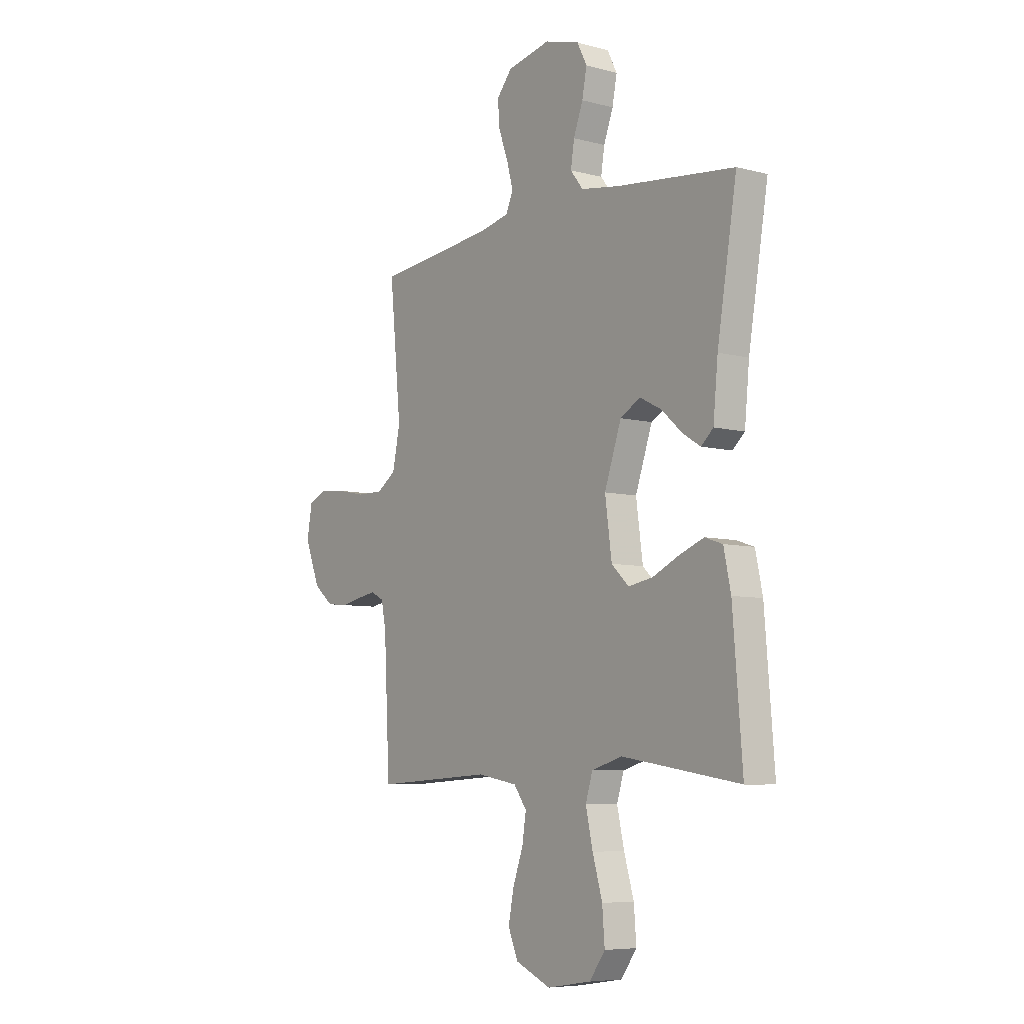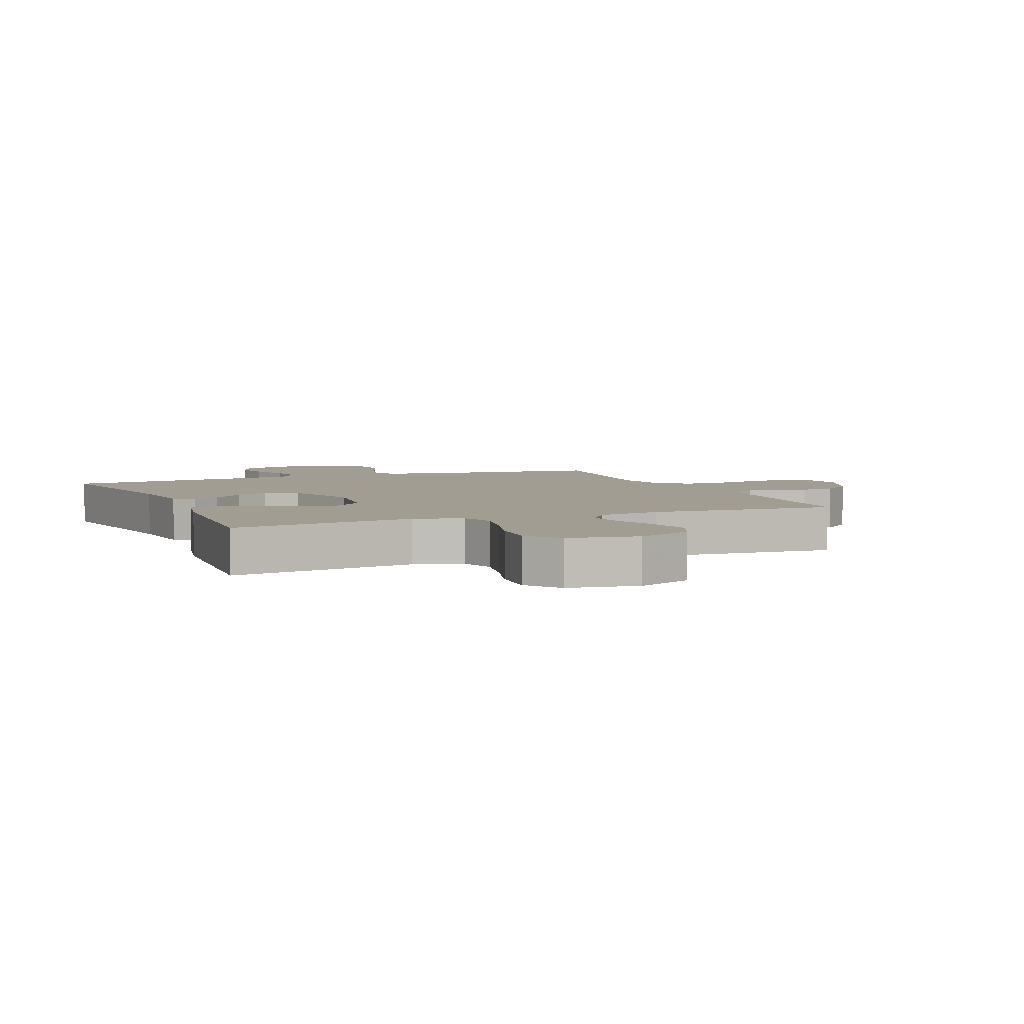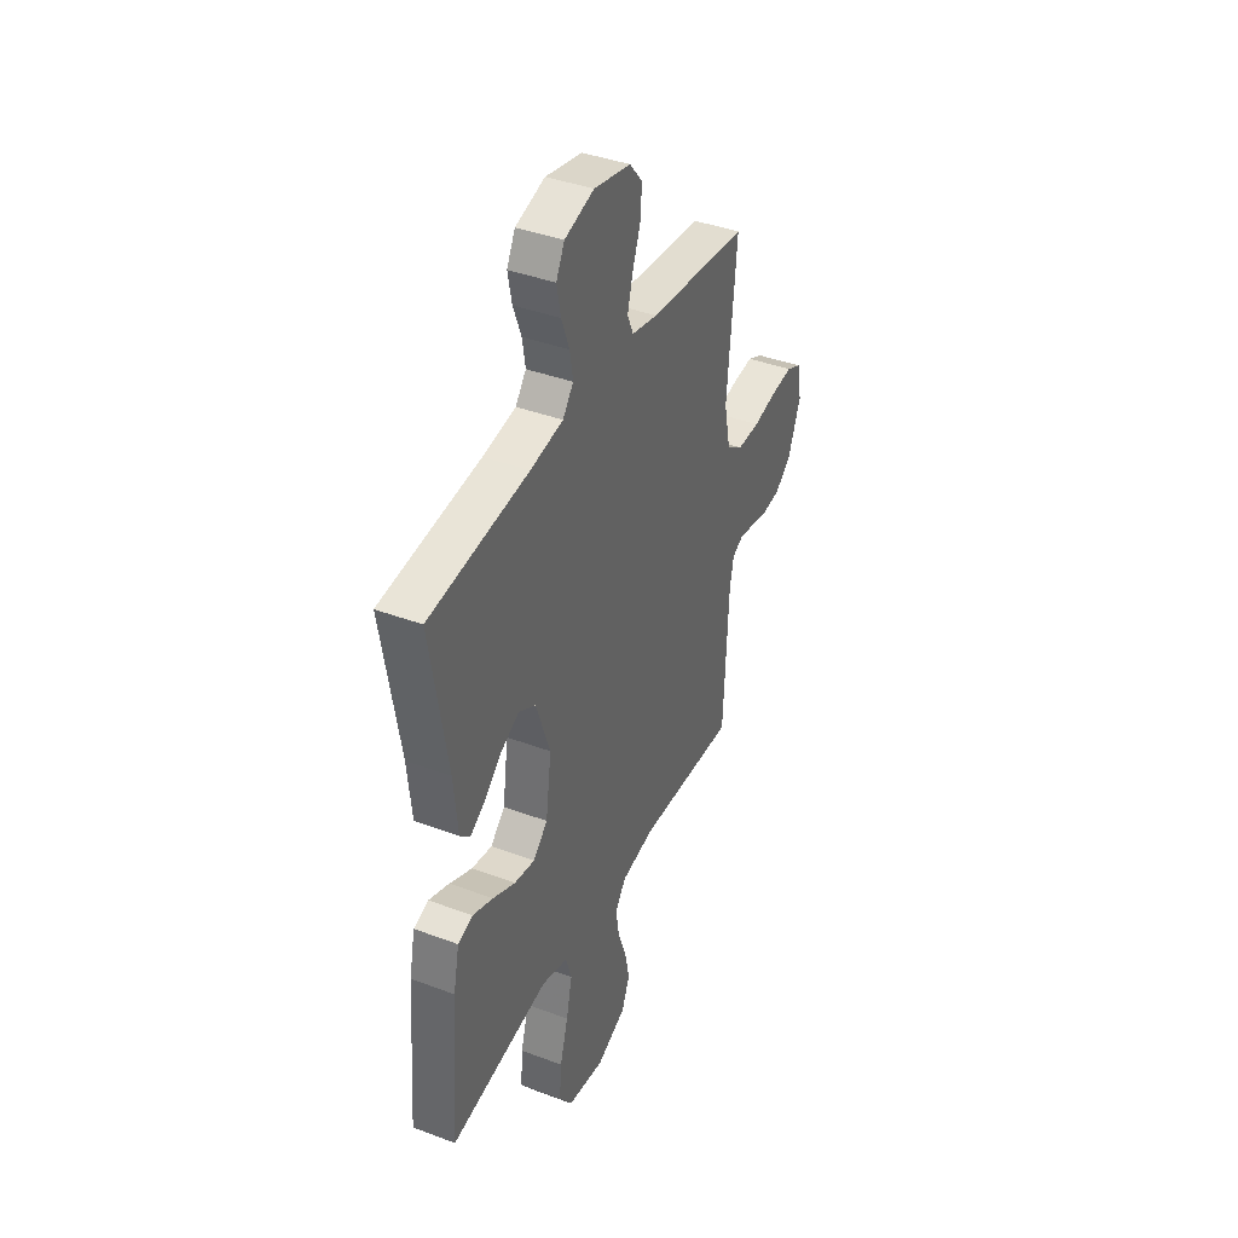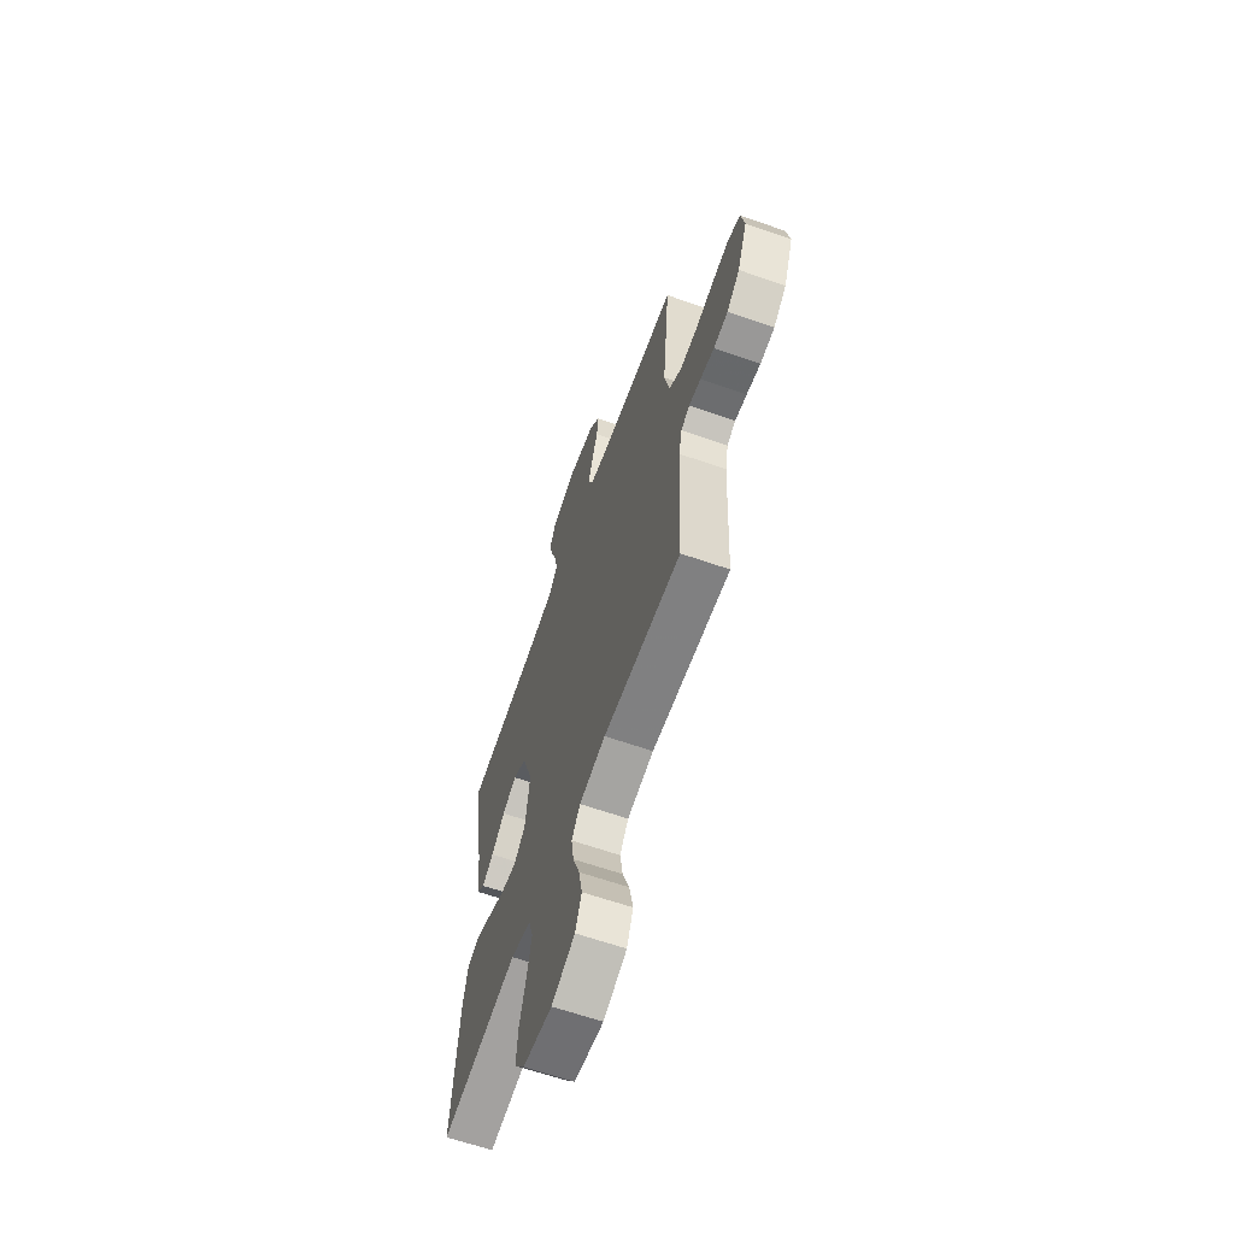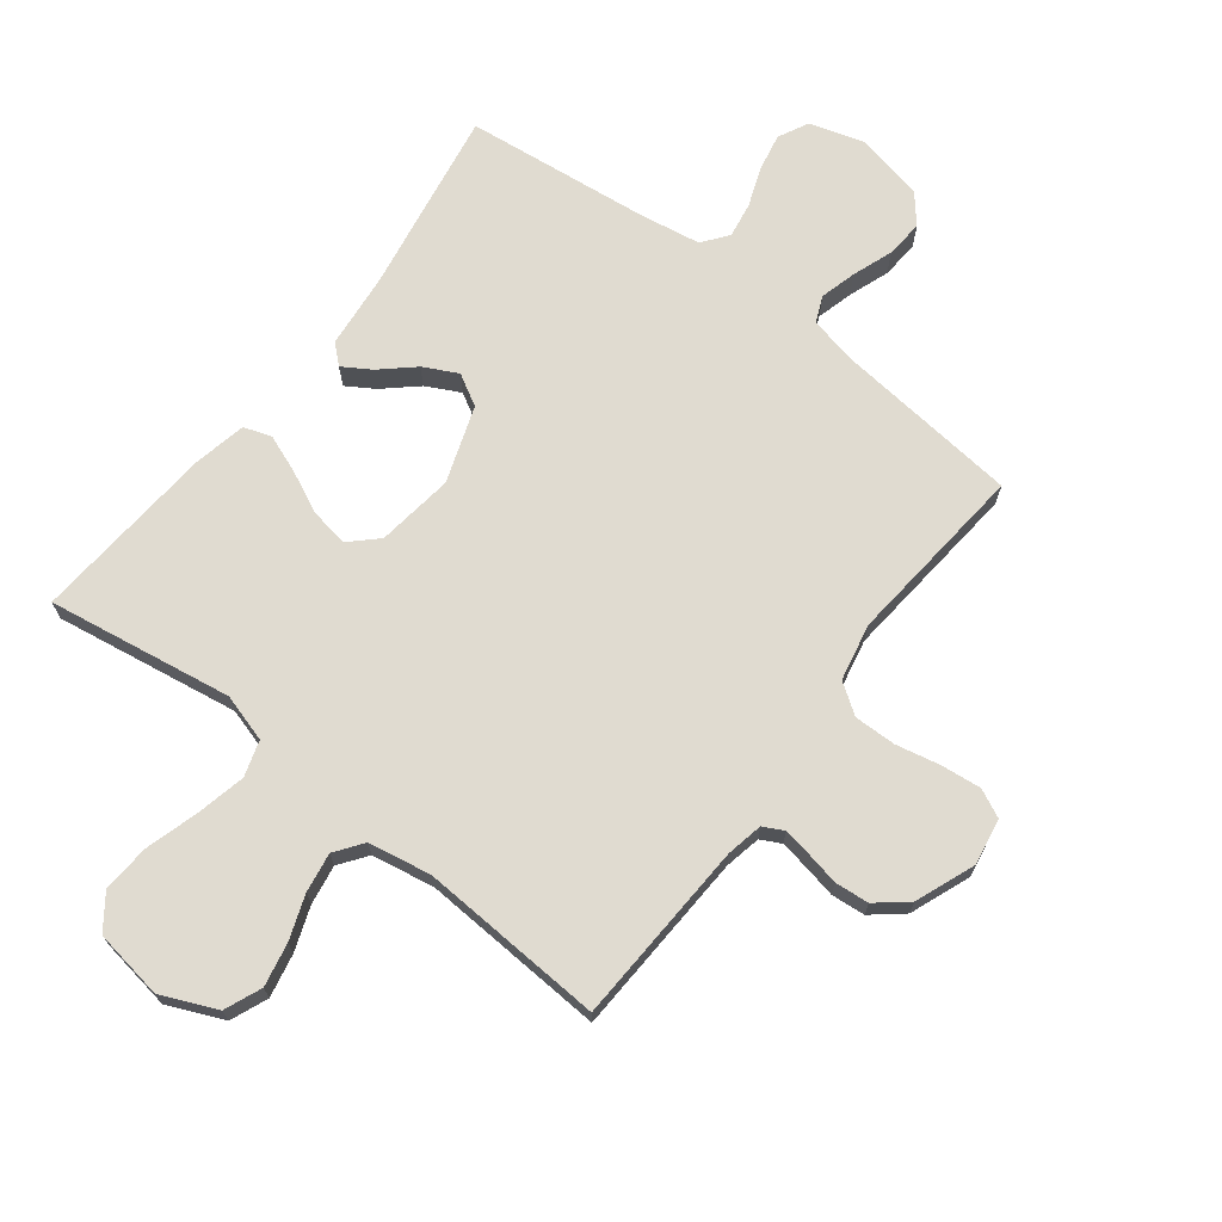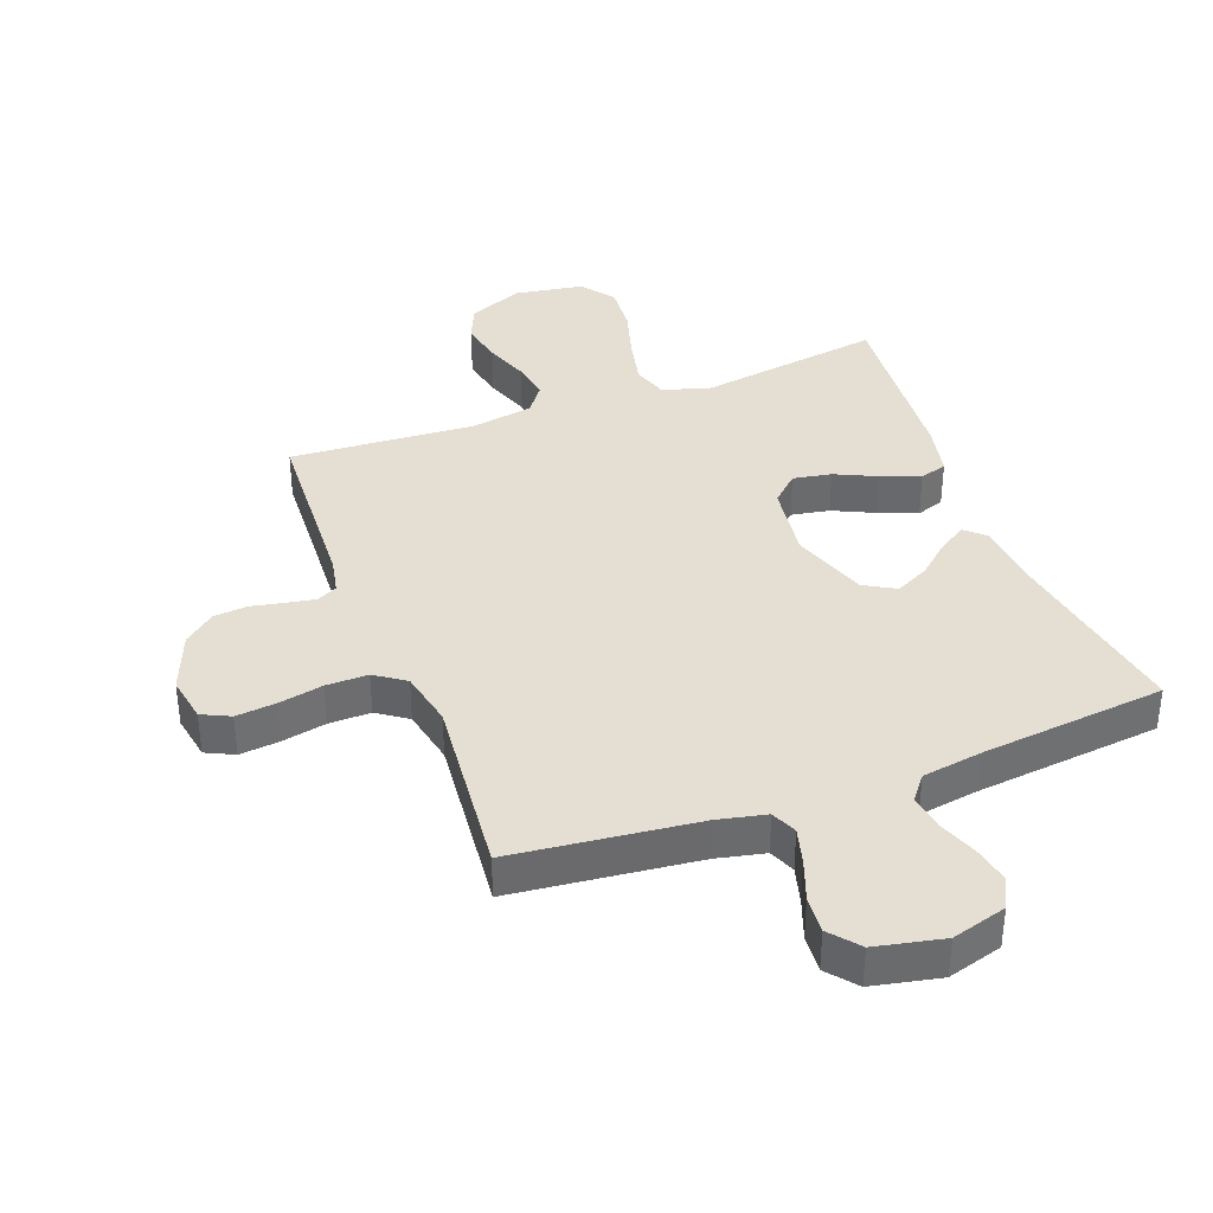
<metadata>
{"format":"obj","ext":"obj","renderer":"f3d","projection":"perspective","resolution":1024,"background":"white","views":[{"elev":-6.9,"azim":52.8,"up":"+Z"},{"elev":4.7,"azim":157.6,"up":"+Y"},{"elev":40.1,"azim":114.8,"up":"+Z"},{"elev":-63.6,"azim":-109.4,"up":"+Z"},{"elev":70.0,"azim":-142.5,"up":"+Y"},{"elev":37.2,"azim":-20.5,"up":"+Y"}]}
</metadata>
<code>
v -0.5 0.07 0.5
v -0.2 0.07 0.532
v -0.122 0.07 0.549
v -0.104 0.07 0.591
v -0.12 0.07 0.65
v -0.144 0.07 0.716
v -0.149 0.07 0.777
v -0.11 0.07 0.824
v 0 0.07 0.847
v 0.089 0.07 0.821
v 0.114 0.07 0.772
v 0.102 0.07 0.711
v 0.078 0.07 0.647
v 0.069 0.07 0.59
v 0.101 0.07 0.549
v 0.2 0.07 0.533
v 0.5 0.07 0.5
v 0.45 0.07 0.2
v 0.438 0.07 0.078
v 0.407 0.07 0.05
v 0.362 0.07 0.078
v 0.309 0.07 0.125
v 0.254 0.07 0.153
v 0.203 0.07 0.124
v 0.16 0.07 0
v 0.177 0.07 -0.125
v 0.221 0.07 -0.167
v 0.283 0.07 -0.156
v 0.351 0.07 -0.124
v 0.413 0.07 -0.1
v 0.458 0.07 -0.115
v 0.476 0.07 -0.2
v 0.5 0.07 -0.5
v 0.2 0.07 -0.453
v 0.122 0.07 -0.476
v 0.104 0.07 -0.534
v 0.122 0.07 -0.614
v 0.147 0.07 -0.699
v 0.153 0.07 -0.777
v 0.113 0.07 -0.832
v 0 0.07 -0.85
v -0.09 0.07 -0.811
v -0.115 0.07 -0.751
v -0.101 0.07 -0.681
v -0.075 0.07 -0.609
v -0.065 0.07 -0.545
v -0.098 0.07 -0.5
v -0.2 0.07 -0.482
v -0.5 0.07 -0.5
v -0.515 0.07 -0.2
v -0.527 0.07 -0.141
v -0.56 0.07 -0.124
v -0.606 0.07 -0.132
v -0.66 0.07 -0.143
v -0.715 0.07 -0.138
v -0.765 0.07 -0.097
v -0.803 0.07 0
v -0.79 0.07 0.075
v -0.744 0.07 0.097
v -0.679 0.07 0.09
v -0.607 0.07 0.075
v -0.539 0.07 0.074
v -0.49 0.07 0.108
v -0.471 0.07 0.2
v -0.5 0 0.5
v -0.2 0 0.532
v -0.122 0 0.549
v -0.104 0 0.591
v -0.12 0 0.65
v -0.144 0 0.716
v -0.149 0 0.777
v -0.11 0 0.824
v 0 0 0.847
v 0.089 0 0.821
v 0.114 0 0.772
v 0.102 0 0.711
v 0.078 0 0.647
v 0.069 0 0.59
v 0.101 0 0.549
v 0.2 0 0.533
v 0.5 0 0.5
v 0.45 0 0.2
v 0.438 0 0.078
v 0.407 0 0.05
v 0.362 0 0.078
v 0.309 0 0.125
v 0.254 0 0.153
v 0.203 0 0.124
v 0.16 0 0
v 0.177 0 -0.125
v 0.221 0 -0.167
v 0.283 0 -0.156
v 0.351 0 -0.124
v 0.413 0 -0.1
v 0.458 0 -0.115
v 0.476 0 -0.2
v 0.5 0 -0.5
v 0.2 0 -0.453
v 0.122 0 -0.476
v 0.104 0 -0.534
v 0.122 0 -0.614
v 0.147 0 -0.699
v 0.153 0 -0.777
v 0.113 0 -0.832
v 0 0 -0.85
v -0.09 0 -0.811
v -0.115 0 -0.751
v -0.101 0 -0.681
v -0.075 0 -0.609
v -0.065 0 -0.545
v -0.098 0 -0.5
v -0.2 0 -0.482
v -0.5 0 -0.5
v -0.515 0 -0.2
v -0.527 0 -0.141
v -0.56 0 -0.124
v -0.606 0 -0.132
v -0.66 0 -0.143
v -0.715 0 -0.138
v -0.765 0 -0.097
v -0.803 0 0
v -0.79 0 0.075
v -0.744 0 0.097
v -0.679 0 0.09
v -0.607 0 0.075
v -0.539 0 0.074
v -0.49 0 0.108
v -0.471 0 0.2
f 58 59 60 61
f 58 61 62
f 57 58 62
f 56 57 62
f 53 54 55 56
f 52 53 56 62
f 51 52 62 63
f 48 49 50
f 47 48 50 51
f 42 43 44 45
f 42 45 46
f 41 42 46
f 40 41 46
f 37 38 39 40
f 36 37 40 46
f 35 36 46 47
f 31 32 33 34
f 28 29 30 31
f 28 31 34 35
f 19 20 21 22
f 18 19 22 23
f 16 17 18 23
f 15 16 23 24
f 10 11 12 13
f 10 13 14
f 9 10 14
f 8 9 14
f 5 6 7 8
f 4 5 8 14
f 3 4 14 15
f 64 1 2
f 27 28 35 47
f 26 27 47 51
f 25 26 51 63
f 24 25 63 64
f 15 24 64
f 2 3 15 64
f 125 124 123 122
f 126 125 122
f 126 122 121
f 126 121 120
f 120 119 118 117
f 126 120 117 116
f 127 126 116 115
f 114 113 112
f 115 114 112 111
f 109 108 107 106
f 110 109 106
f 110 106 105
f 110 105 104
f 104 103 102 101
f 110 104 101 100
f 111 110 100 99
f 98 97 96 95
f 95 94 93 92
f 99 98 95 92
f 86 85 84 83
f 87 86 83 82
f 87 82 81 80
f 88 87 80 79
f 77 76 75 74
f 78 77 74
f 78 74 73
f 78 73 72
f 72 71 70 69
f 78 72 69 68
f 79 78 68 67
f 66 65 128
f 111 99 92 91
f 115 111 91 90
f 127 115 90 89
f 128 127 89 88
f 128 88 79
f 128 79 67 66
f 1 65 66 2
f 2 66 67 3
f 3 67 68 4
f 4 68 69 5
f 5 69 70 6
f 6 70 71 7
f 7 71 72 8
f 8 72 73 9
f 9 73 74 10
f 10 74 75 11
f 11 75 76 12
f 12 76 77 13
f 13 77 78 14
f 14 78 79 15
f 15 79 80 16
f 16 80 81 17
f 17 81 82 18
f 18 82 83 19
f 19 83 84 20
f 20 84 85 21
f 21 85 86 22
f 22 86 87 23
f 23 87 88 24
f 24 88 89 25
f 25 89 90 26
f 26 90 91 27
f 27 91 92 28
f 28 92 93 29
f 29 93 94 30
f 30 94 95 31
f 31 95 96 32
f 32 96 97 33
f 33 97 98 34
f 34 98 99 35
f 35 99 100 36
f 36 100 101 37
f 37 101 102 38
f 38 102 103 39
f 39 103 104 40
f 40 104 105 41
f 41 105 106 42
f 42 106 107 43
f 43 107 108 44
f 44 108 109 45
f 45 109 110 46
f 46 110 111 47
f 47 111 112 48
f 48 112 113 49
f 49 113 114 50
f 50 114 115 51
f 51 115 116 52
f 52 116 117 53
f 53 117 118 54
f 54 118 119 55
f 55 119 120 56
f 56 120 121 57
f 57 121 122 58
f 58 122 123 59
f 59 123 124 60
f 60 124 125 61
f 61 125 126 62
f 62 126 127 63
f 63 127 128 64
f 64 128 65 1

</code>
